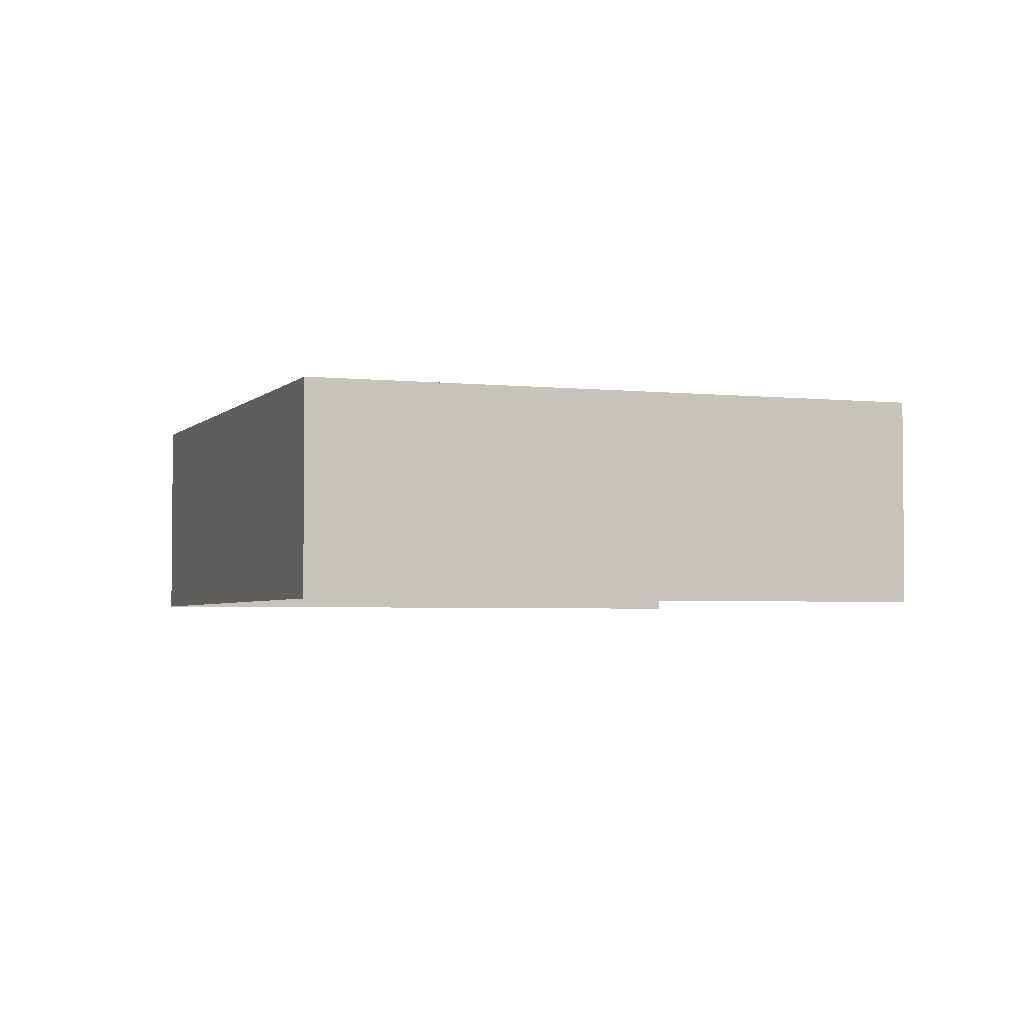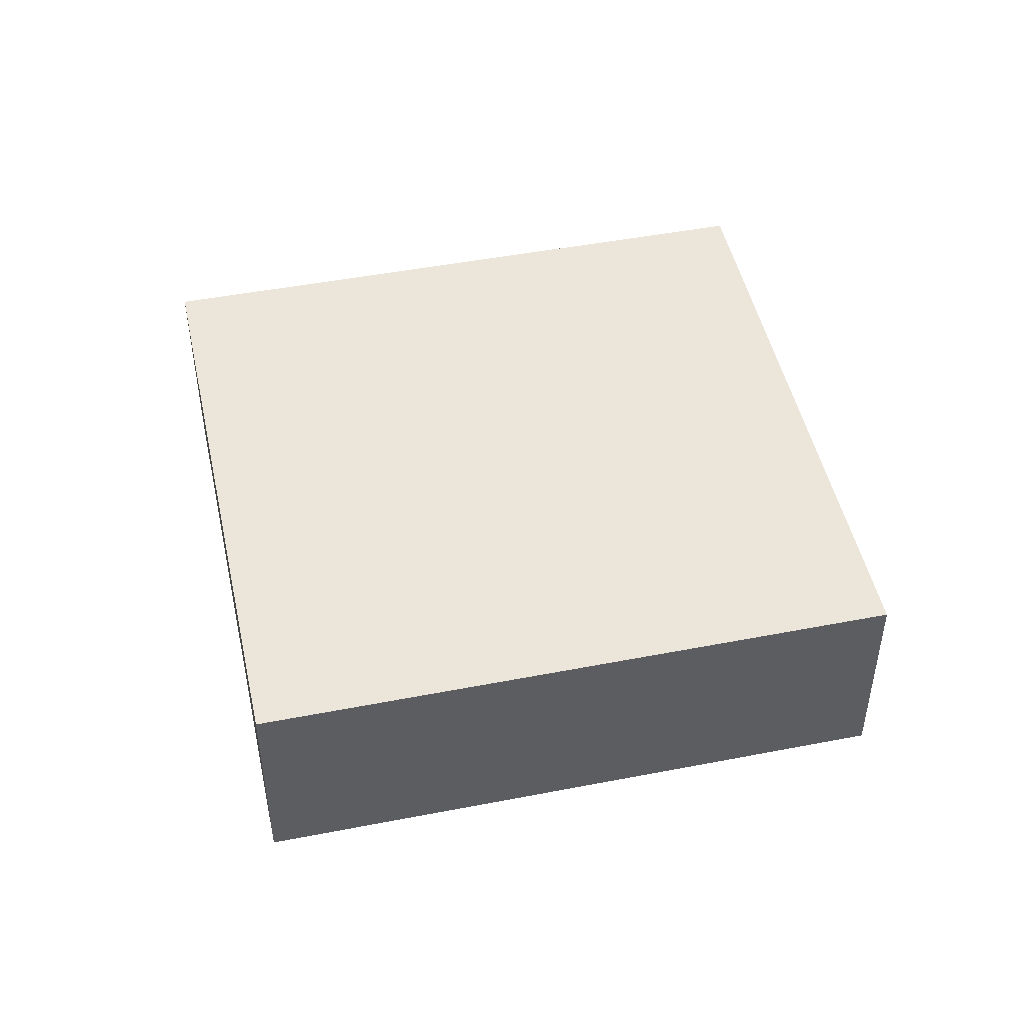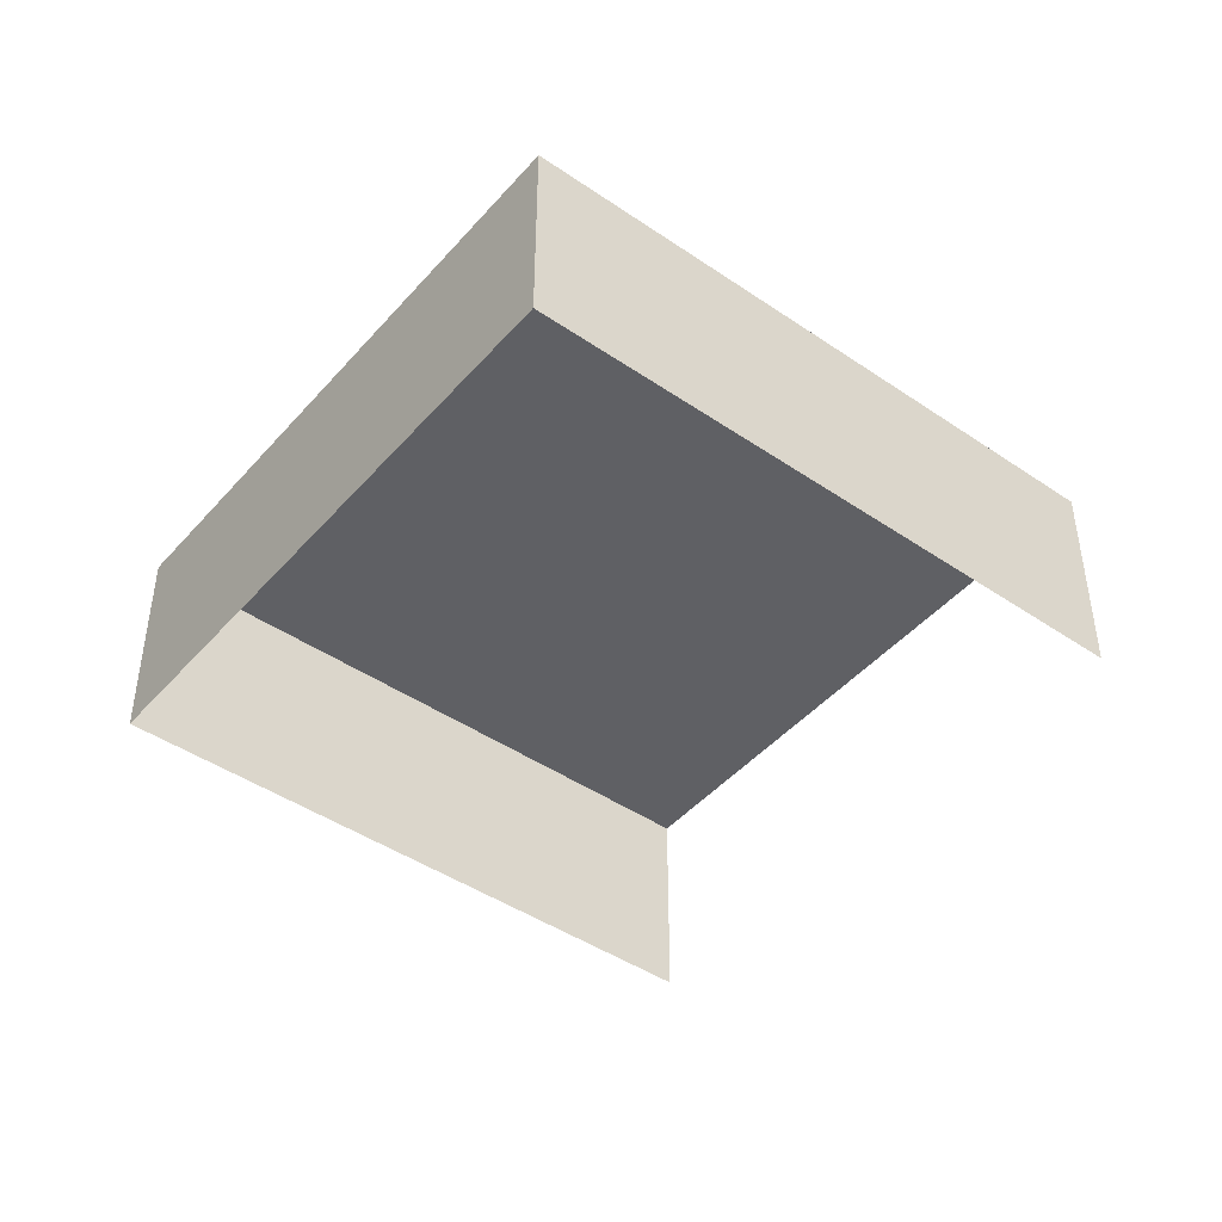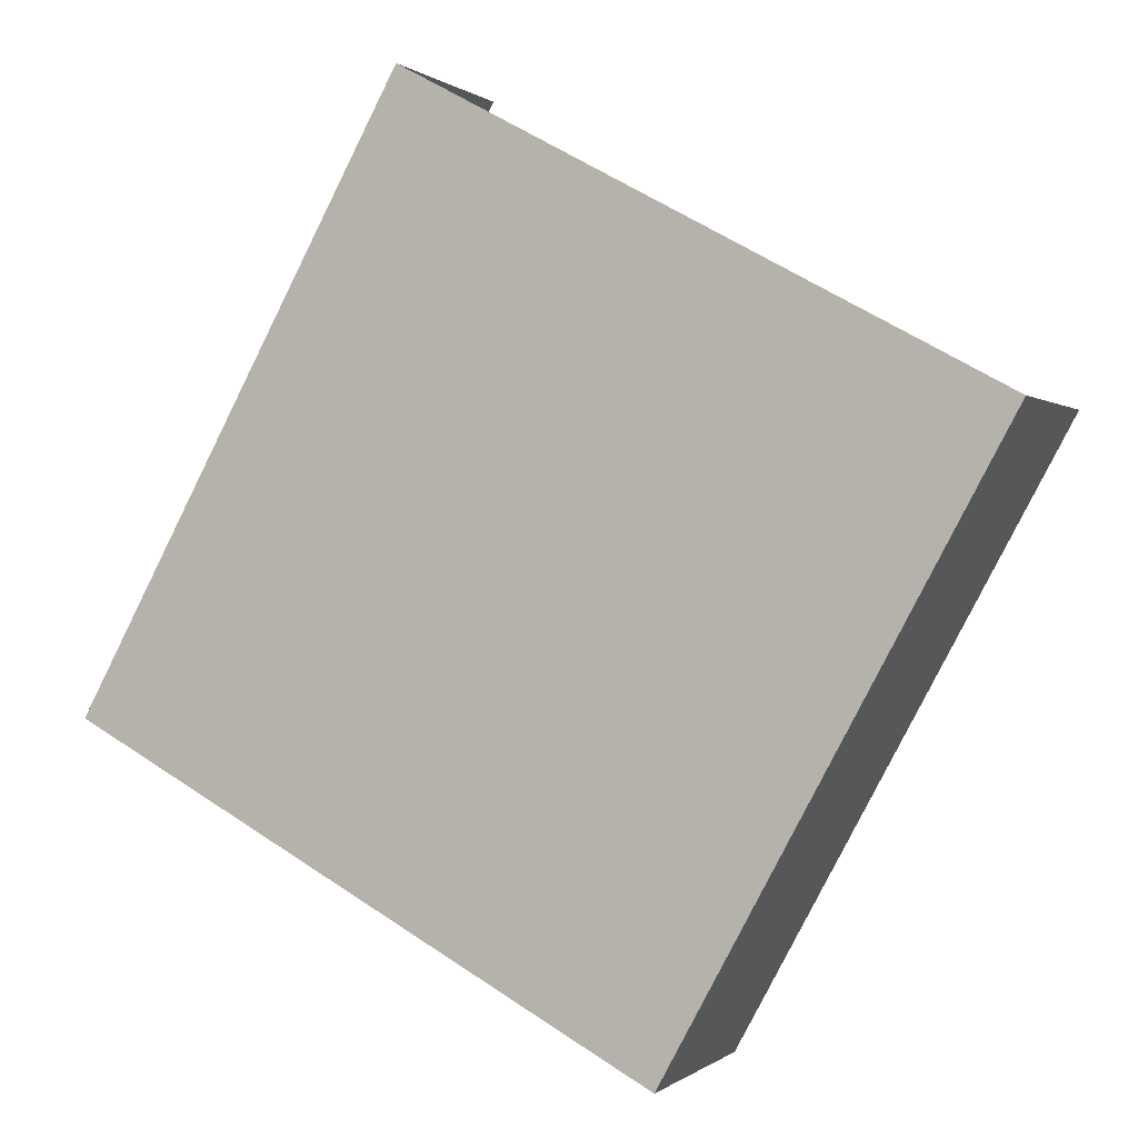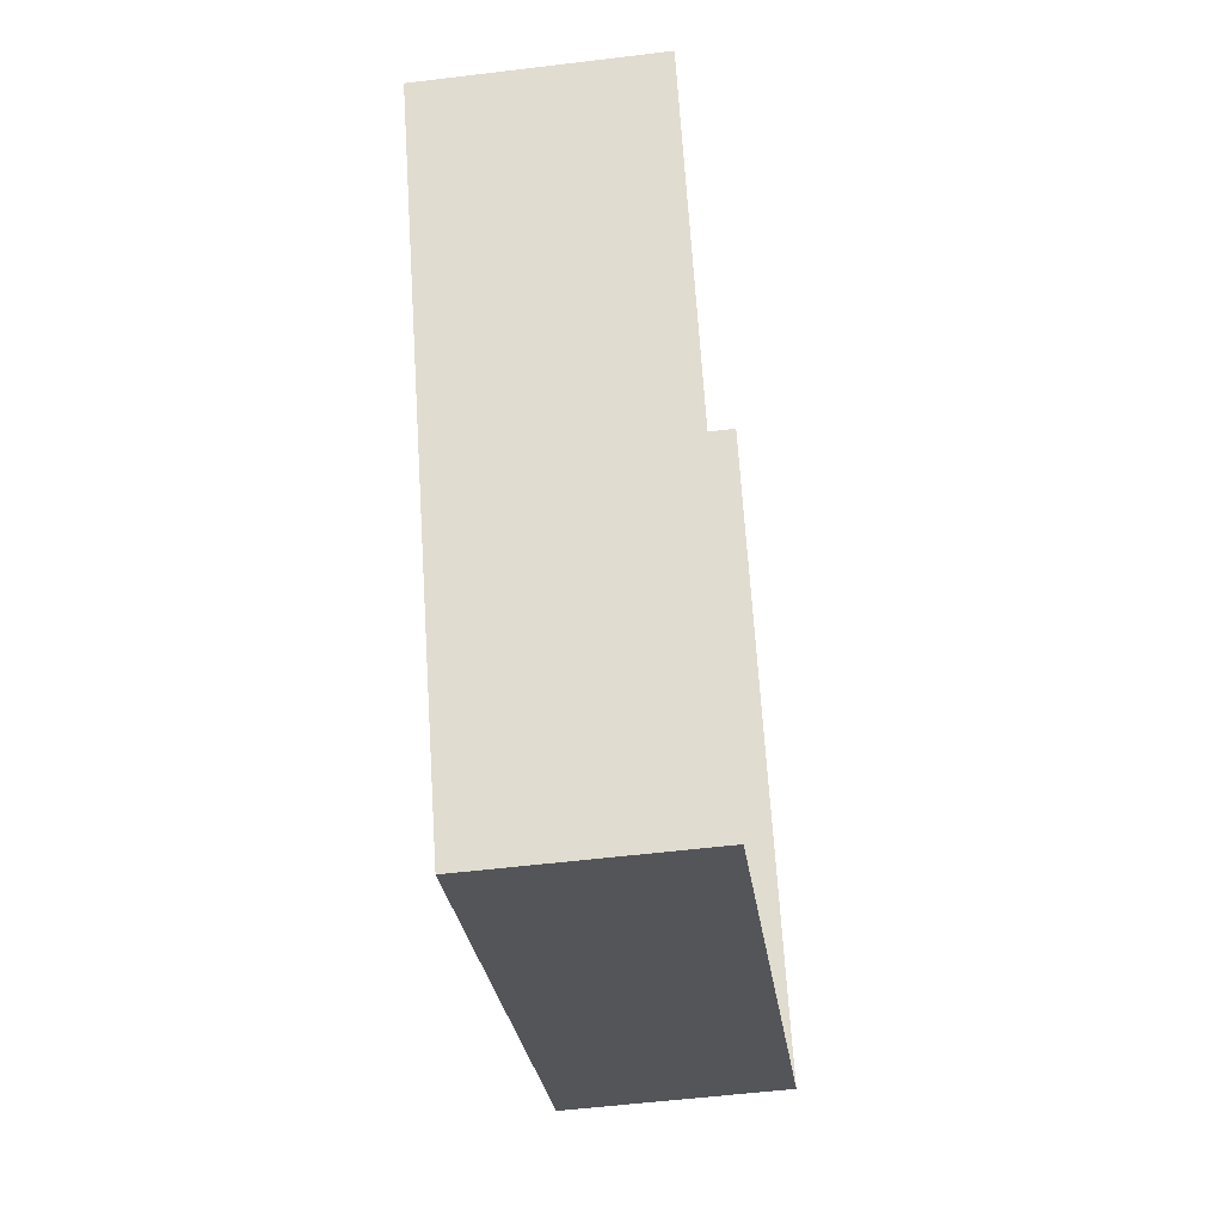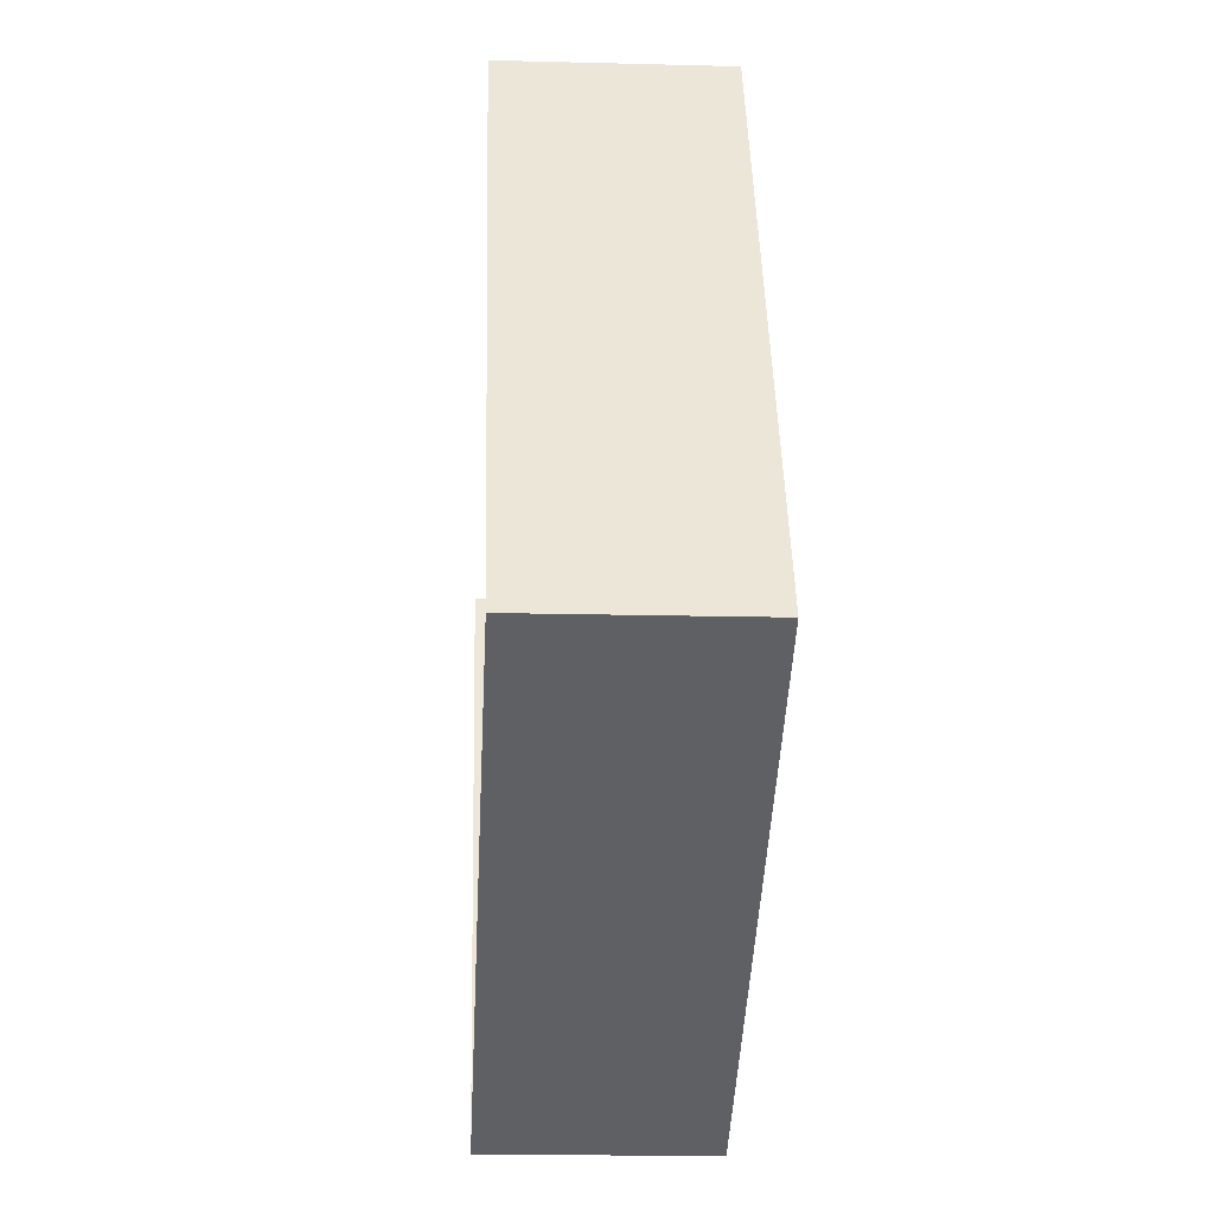
<metadata>
{"format":"obj","ext":"obj","renderer":"f3d","projection":"perspective","resolution":1024,"background":"white","views":[{"elev":-3.3,"azim":41.0,"up":"+Z"},{"elev":48.1,"azim":49.1,"up":"+Z"},{"elev":-44.9,"azim":23.1,"up":"+Z"},{"elev":-0.2,"azim":22.0,"up":"+Y"},{"elev":-53.2,"azim":97.5,"up":"+Y"},{"elev":-16.7,"azim":-93.2,"up":"+Y"}]}
</metadata>
<code>
v -2.207e+05 -1.25e+05 27.65
v -2.207e+05 -1.25e+05 27.65
v -2.207e+05 -1.25e+05 27.65
v -2.207e+05 -1.25e+05 27.65
v -2.207e+05 -1.25e+05 29.4
v -2.207e+05 -1.25e+05 29.4
v -2.207e+05 -1.25e+05 29.4
v -2.207e+05 -1.25e+05 29.4
f 1 2 3
f 1 4 2
f 6 4 1
f 6 8 4
f 5 6 7
f 5 8 6
f 7 3 2
f 5 7 2
f 5 2 4
f 8 5 4
f 7 1 3
f 7 6 1

</code>
